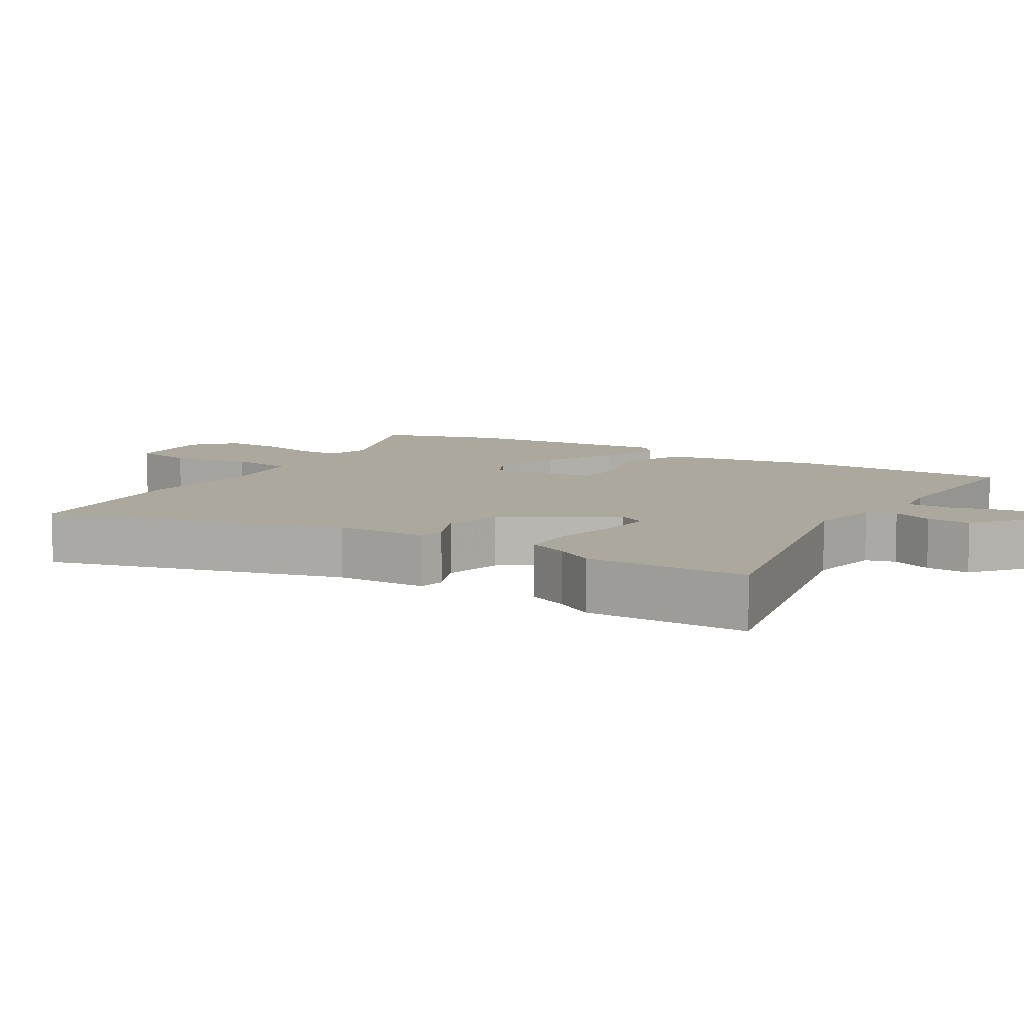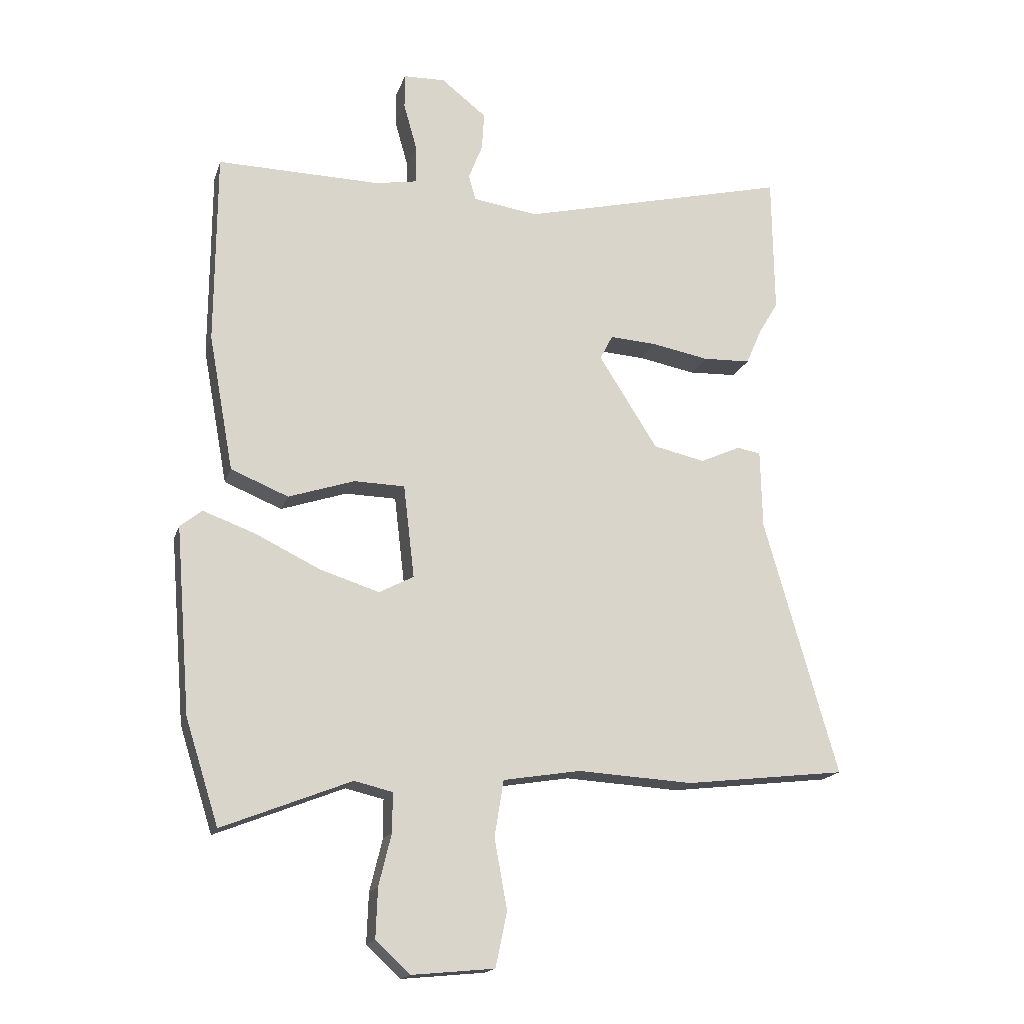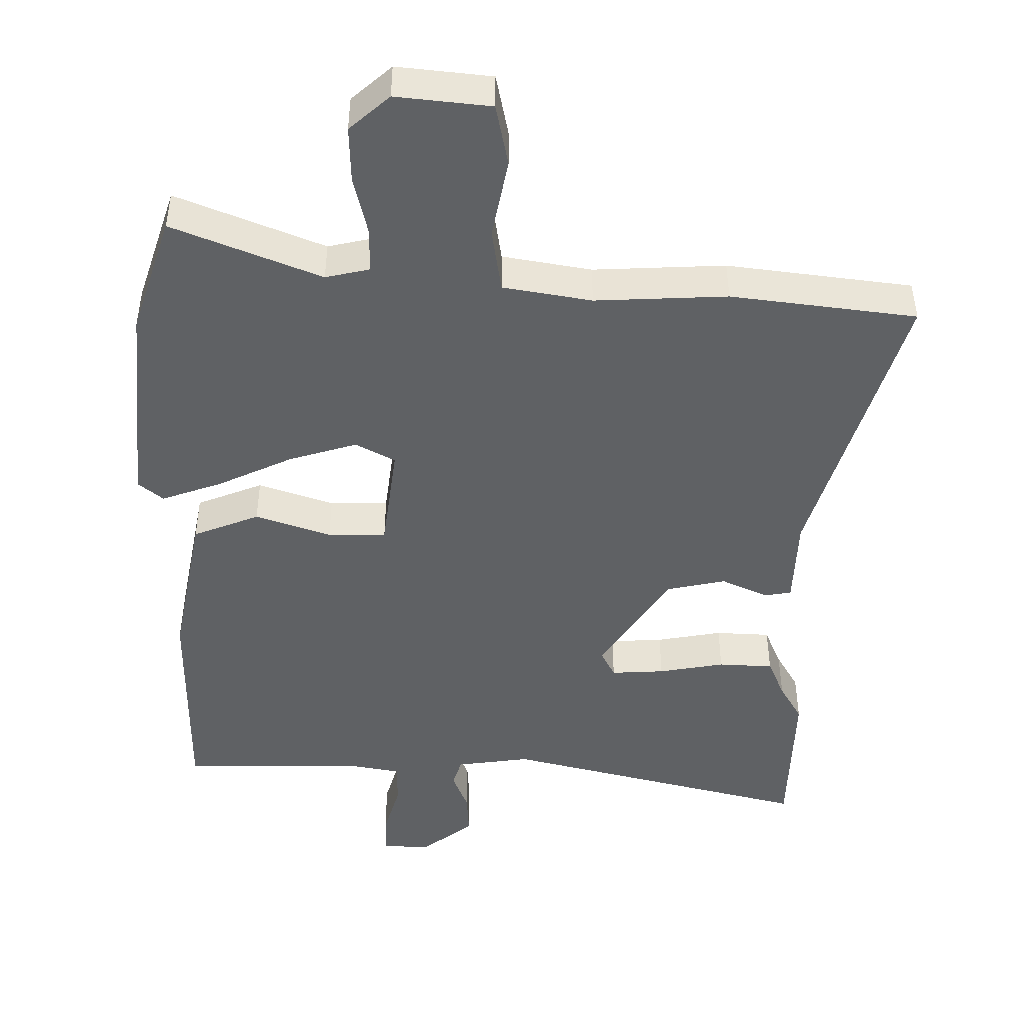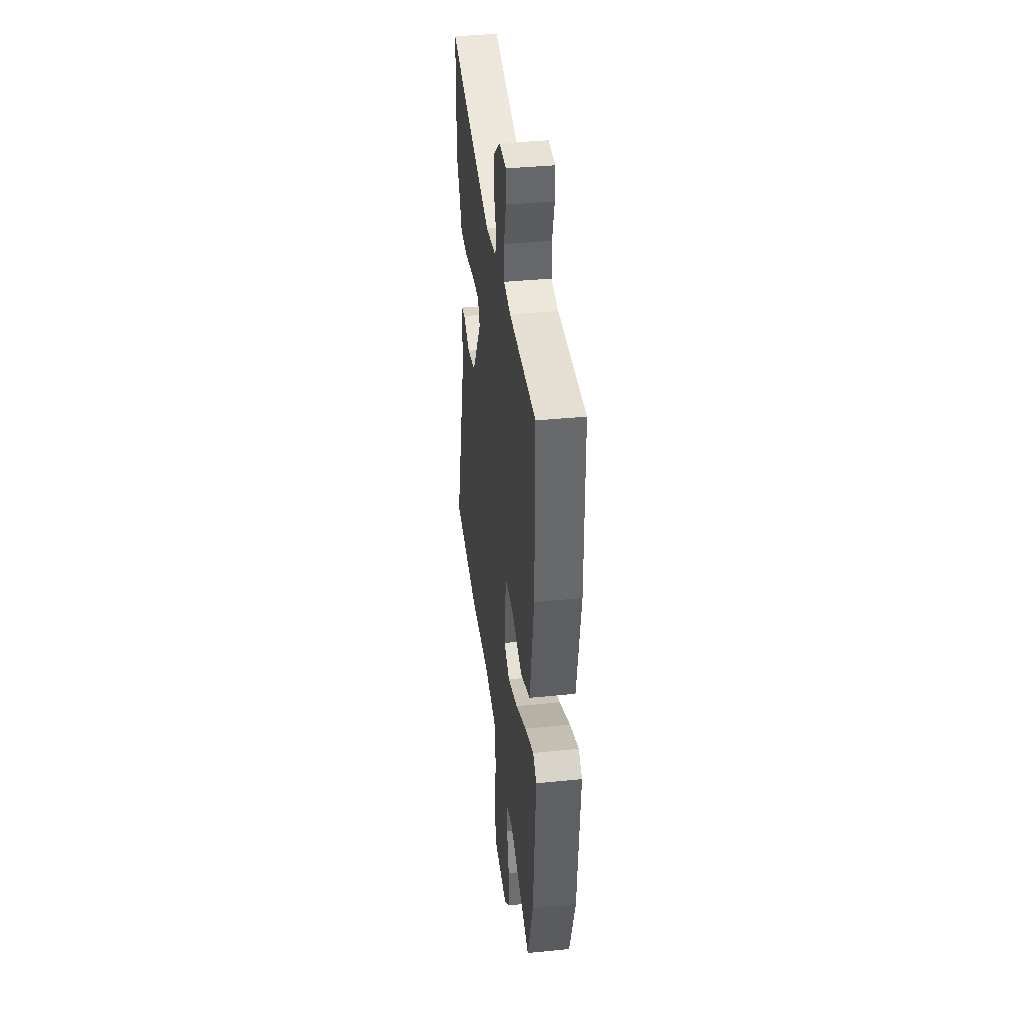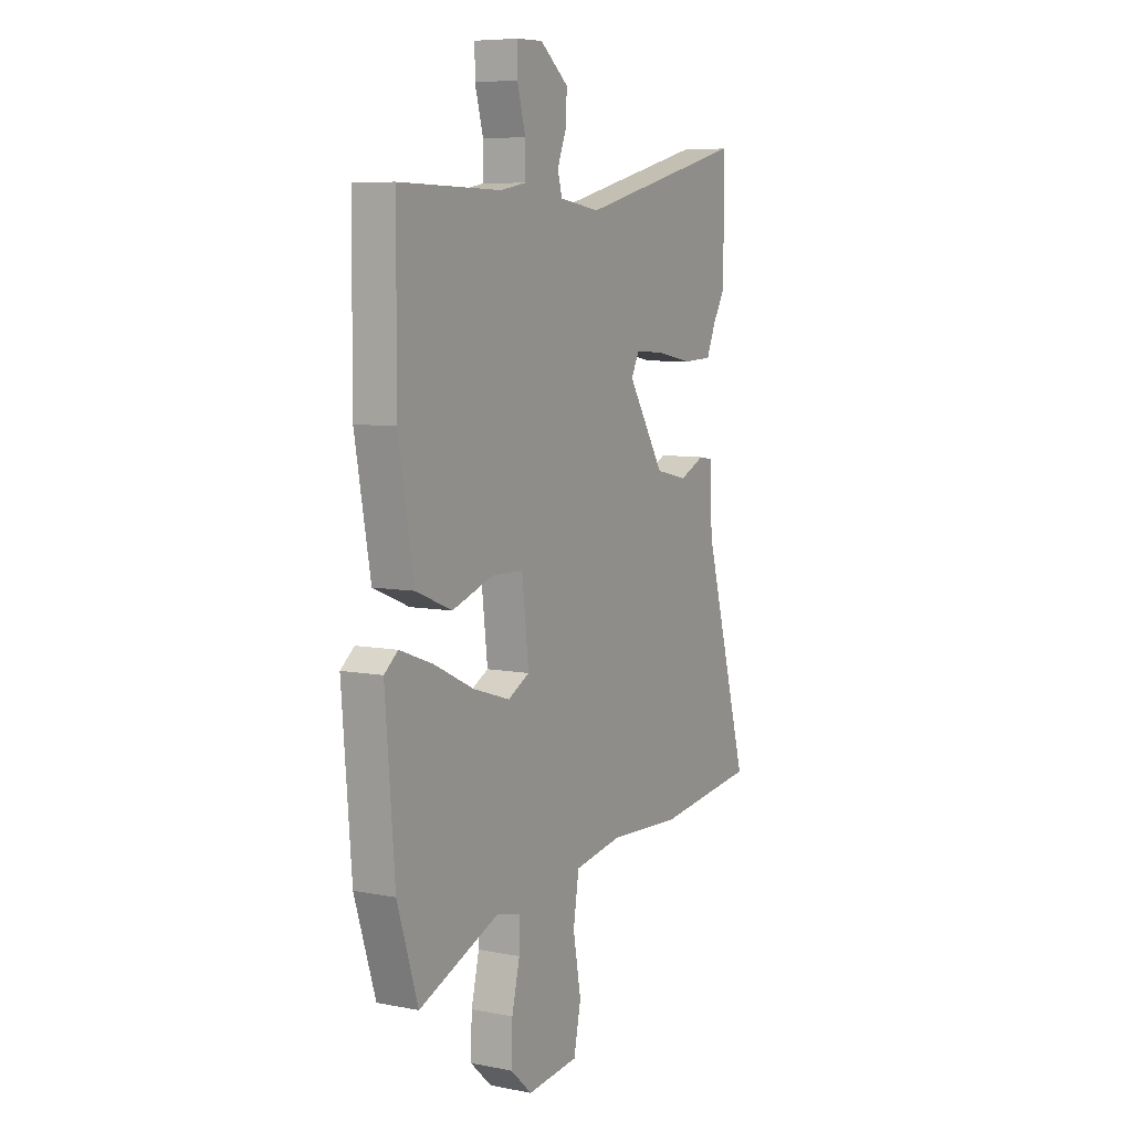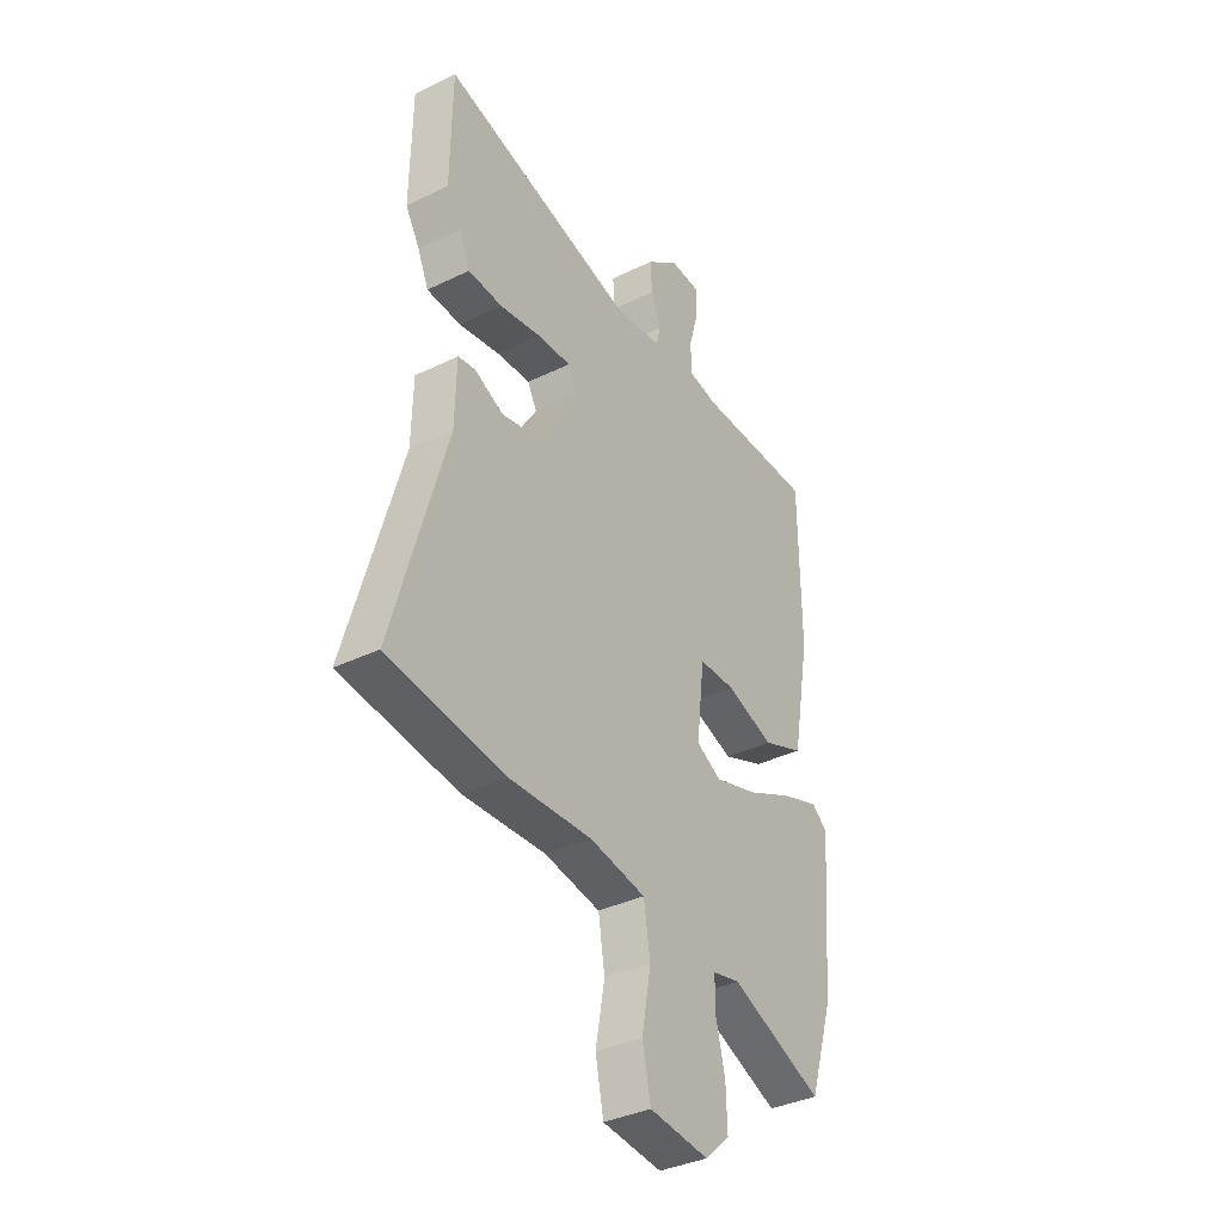
<metadata>
{"format":"obj","ext":"obj","renderer":"f3d","projection":"perspective","resolution":1024,"background":"white","views":[{"elev":8.6,"azim":-57.6,"up":"+Y"},{"elev":-17.2,"azim":164.7,"up":"+Z"},{"elev":-46.4,"azim":178.9,"up":"+Y"},{"elev":38.2,"azim":82.7,"up":"+Z"},{"elev":7.4,"azim":119.0,"up":"+Z"},{"elev":-36.7,"azim":-57.8,"up":"+Z"}]}
</metadata>
<code>
v -0.317 0.07 -0.521
v -0.584 0.07 -0.49
v -0.463 0.07 -0.065
v -0.46 0.07 0.065
v -0.421 0.07 0.072
v -0.354 0.07 0.042
v -0.269 0.07 0.061
v -0.172 0.07 0.214
v -0.193 0.07 0.255
v -0.27 0.07 0.25
v -0.365 0.07 0.232
v -0.444 0.07 0.235
v -0.469 0.07 0.293
v -0.502 0.07 0.349
v -0.499 0.07 0.579
v -0.054 0.07 0.471
v 0.053 0.07 0.487
v 0.065 0.07 0.529
v 0.042 0.07 0.587
v 0.038 0.07 0.65
v 0.113 0.07 0.709
v 0.182 0.07 0.707
v 0.182 0.07 0.649
v 0.16 0.07 0.571
v 0.16 0.07 0.507
v 0.229 0.07 0.495
v 0.499 0.07 0.5
v 0.501 0.07 0.181
v 0.46 0.07 -0.044
v 0.365 0.07 -0.083
v 0.256 0.07 -0.047
v 0.172 0.07 -0.049
v 0.154 0.07 -0.203
v 0.211 0.07 -0.233
v 0.309 0.07 -0.202
v 0.416 0.07 -0.15
v 0.503 0.07 -0.118
v 0.539 0.07 -0.147
v 0.514 0.07 -0.455
v 0.459 0.07 -0.628
v 0.246 0.07 -0.544
v 0.183 0.07 -0.559
v 0.183 0.07 -0.623
v 0.204 0.07 -0.709
v 0.207 0.07 -0.791
v 0.15 0.07 -0.843
v 0.014 0.07 -0.83
v -0.005 0.07 -0.74
v 0.016 0.07 -0.624
v 0.001 0.07 -0.531
v -0.127 0.07 -0.51
v -0.317 0 -0.521
v -0.584 0 -0.49
v -0.463 0 -0.065
v -0.46 0 0.065
v -0.421 0 0.072
v -0.354 0 0.042
v -0.269 0 0.061
v -0.172 0 0.214
v -0.193 0 0.255
v -0.27 0 0.25
v -0.365 0 0.232
v -0.444 0 0.235
v -0.469 0 0.293
v -0.502 0 0.349
v -0.499 0 0.579
v -0.054 0 0.471
v 0.053 0 0.487
v 0.065 0 0.529
v 0.042 0 0.587
v 0.038 0 0.65
v 0.113 0 0.709
v 0.182 0 0.707
v 0.182 0 0.649
v 0.16 0 0.571
v 0.16 0 0.507
v 0.229 0 0.495
v 0.499 0 0.5
v 0.501 0 0.181
v 0.46 0 -0.044
v 0.365 0 -0.083
v 0.256 0 -0.047
v 0.172 0 -0.049
v 0.154 0 -0.203
v 0.211 0 -0.233
v 0.309 0 -0.202
v 0.416 0 -0.15
v 0.503 0 -0.118
v 0.539 0 -0.147
v 0.514 0 -0.455
v 0.459 0 -0.628
v 0.246 0 -0.544
v 0.183 0 -0.559
v 0.183 0 -0.623
v 0.204 0 -0.709
v 0.207 0 -0.791
v 0.15 0 -0.843
v 0.014 0 -0.83
v -0.005 0 -0.74
v 0.016 0 -0.624
v 0.001 0 -0.531
v -0.127 0 -0.51
f 46 47 48 49
f 46 49 50
f 43 44 45 46
f 42 43 46 50
f 41 42 50 51
f 39 40 41
f 38 39 41 51
f 35 36 37 38
f 34 35 38 51
f 28 29 30 31
f 26 27 28 31
f 25 26 31 32
f 21 22 23 24
f 21 24 25
f 18 19 20 21
f 18 21 25 32
f 13 14 15 16
f 13 16 17
f 10 11 12 13
f 9 10 13 17
f 8 9 17
f 7 8 17
f 3 4 5 6
f 3 6 7
f 2 3 7
f 1 2 7 17
f 33 34 51 1
f 17 18 32 33
f 1 17 33
f 100 99 98 97
f 101 100 97
f 97 96 95 94
f 101 97 94 93
f 102 101 93 92
f 92 91 90
f 102 92 90 89
f 89 88 87 86
f 102 89 86 85
f 82 81 80 79
f 82 79 78 77
f 83 82 77 76
f 75 74 73 72
f 76 75 72
f 72 71 70 69
f 83 76 72 69
f 67 66 65 64
f 68 67 64
f 64 63 62 61
f 68 64 61 60
f 68 60 59
f 68 59 58
f 57 56 55 54
f 58 57 54
f 58 54 53
f 68 58 53 52
f 52 102 85 84
f 84 83 69 68
f 84 68 52
f 1 52 53 2
f 2 53 54 3
f 3 54 55 4
f 4 55 56 5
f 5 56 57 6
f 6 57 58 7
f 7 58 59 8
f 8 59 60 9
f 9 60 61 10
f 10 61 62 11
f 11 62 63 12
f 12 63 64 13
f 13 64 65 14
f 14 65 66 15
f 15 66 67 16
f 16 67 68 17
f 17 68 69 18
f 18 69 70 19
f 19 70 71 20
f 20 71 72 21
f 21 72 73 22
f 22 73 74 23
f 23 74 75 24
f 24 75 76 25
f 25 76 77 26
f 26 77 78 27
f 27 78 79 28
f 28 79 80 29
f 29 80 81 30
f 30 81 82 31
f 31 82 83 32
f 32 83 84 33
f 33 84 85 34
f 34 85 86 35
f 35 86 87 36
f 36 87 88 37
f 37 88 89 38
f 38 89 90 39
f 39 90 91 40
f 40 91 92 41
f 41 92 93 42
f 42 93 94 43
f 43 94 95 44
f 44 95 96 45
f 45 96 97 46
f 46 97 98 47
f 47 98 99 48
f 48 99 100 49
f 49 100 101 50
f 50 101 102 51
f 51 102 52 1

</code>
